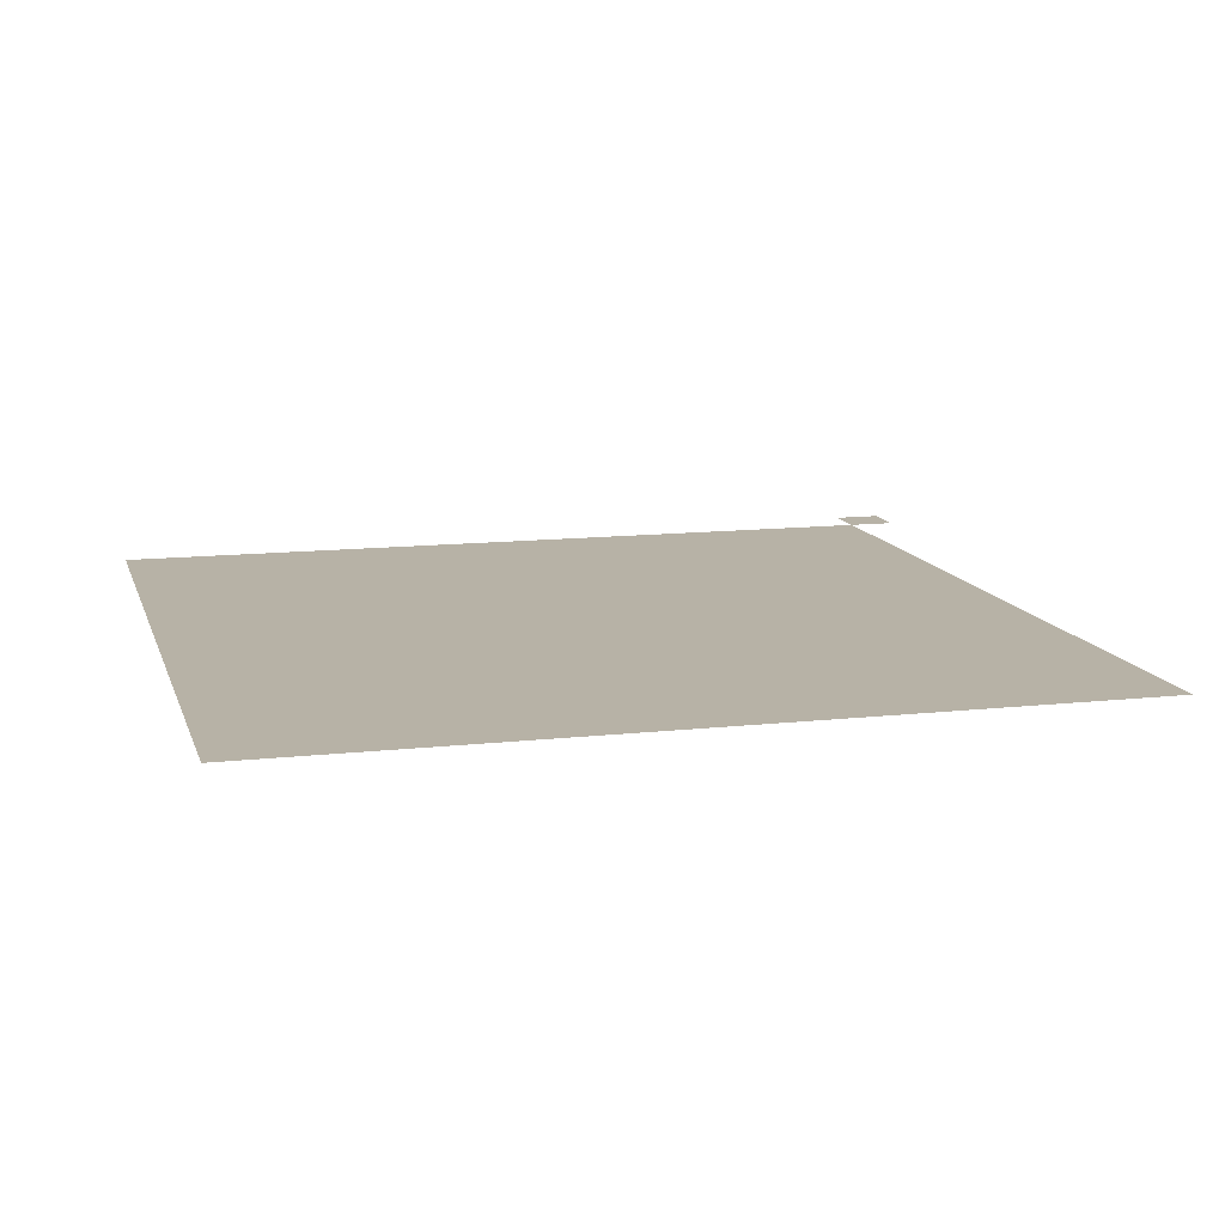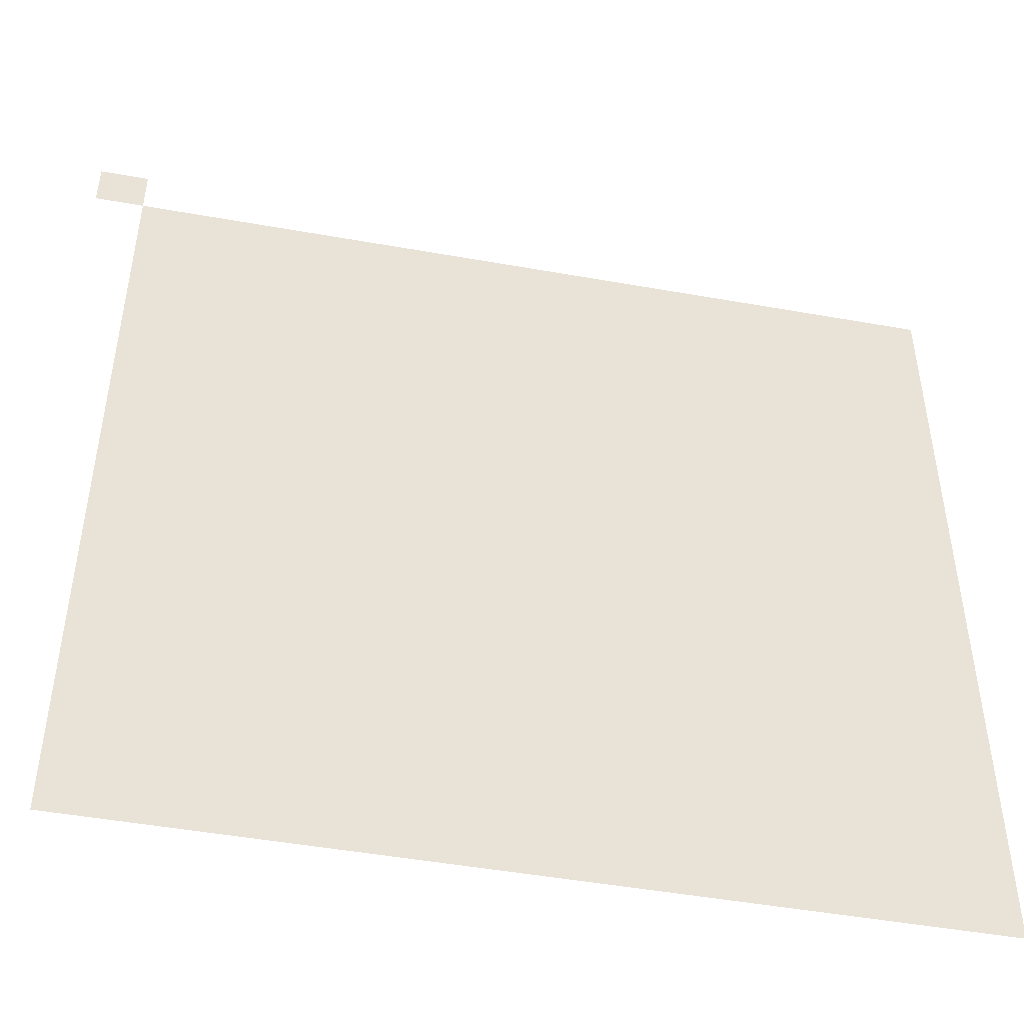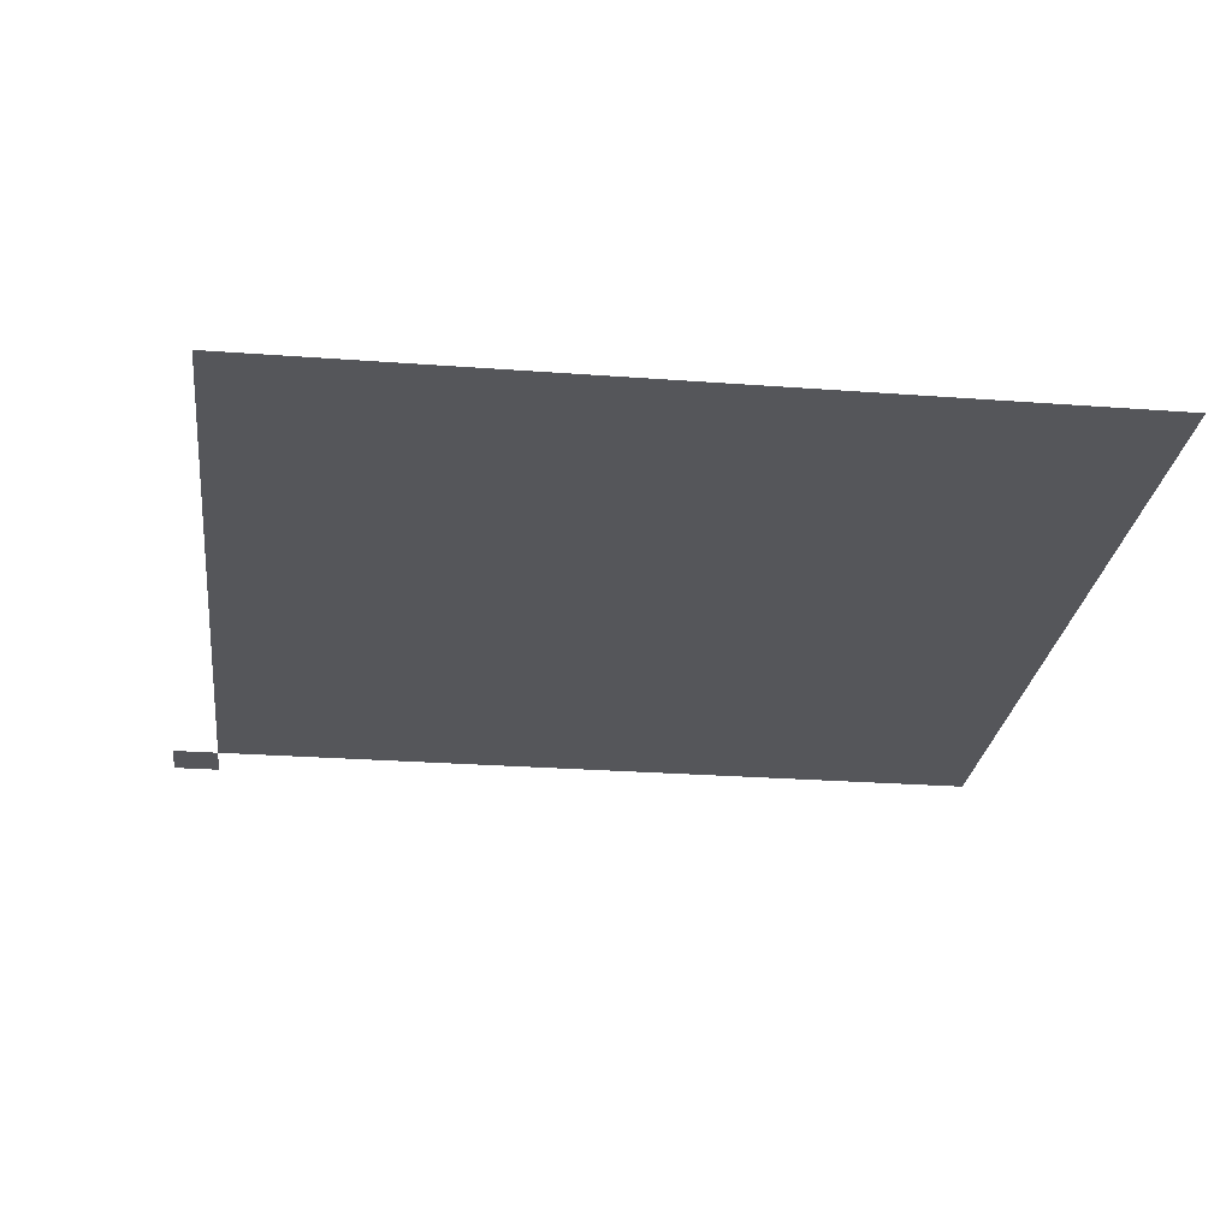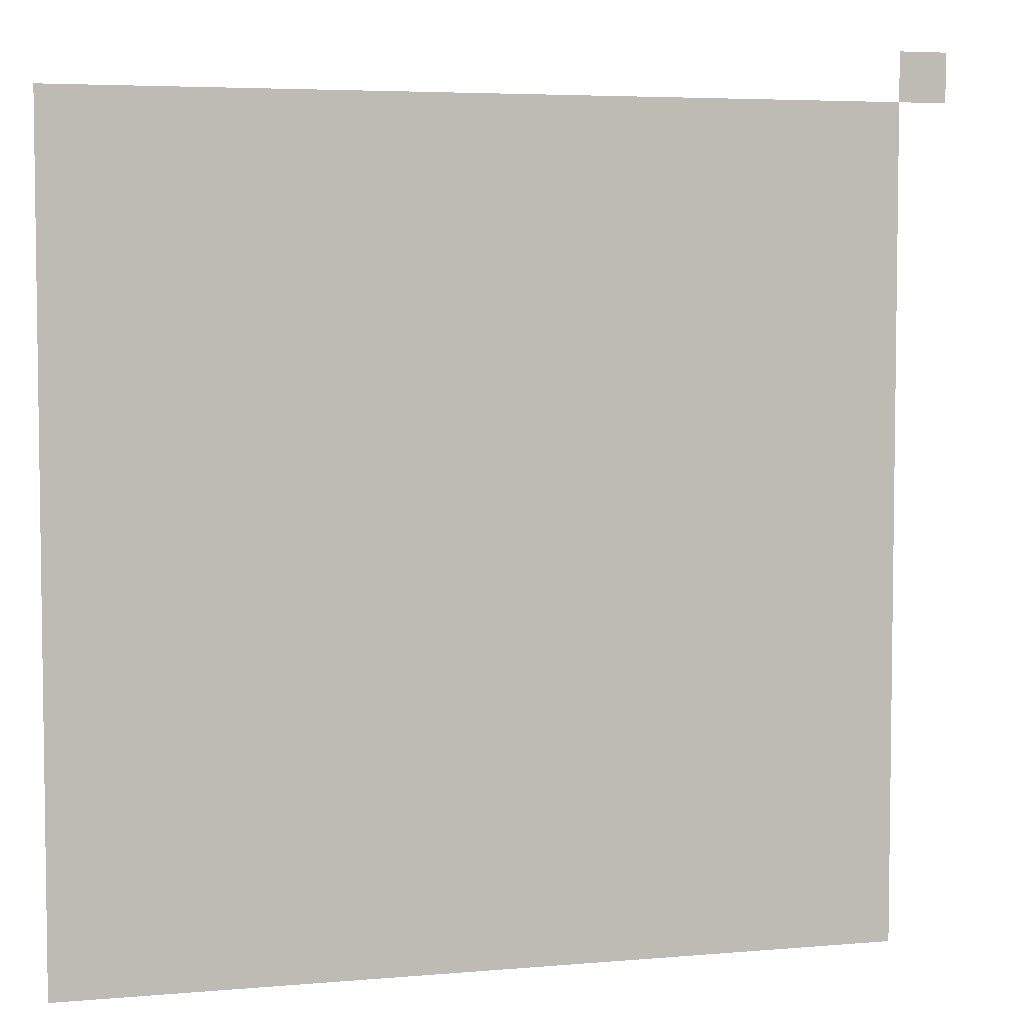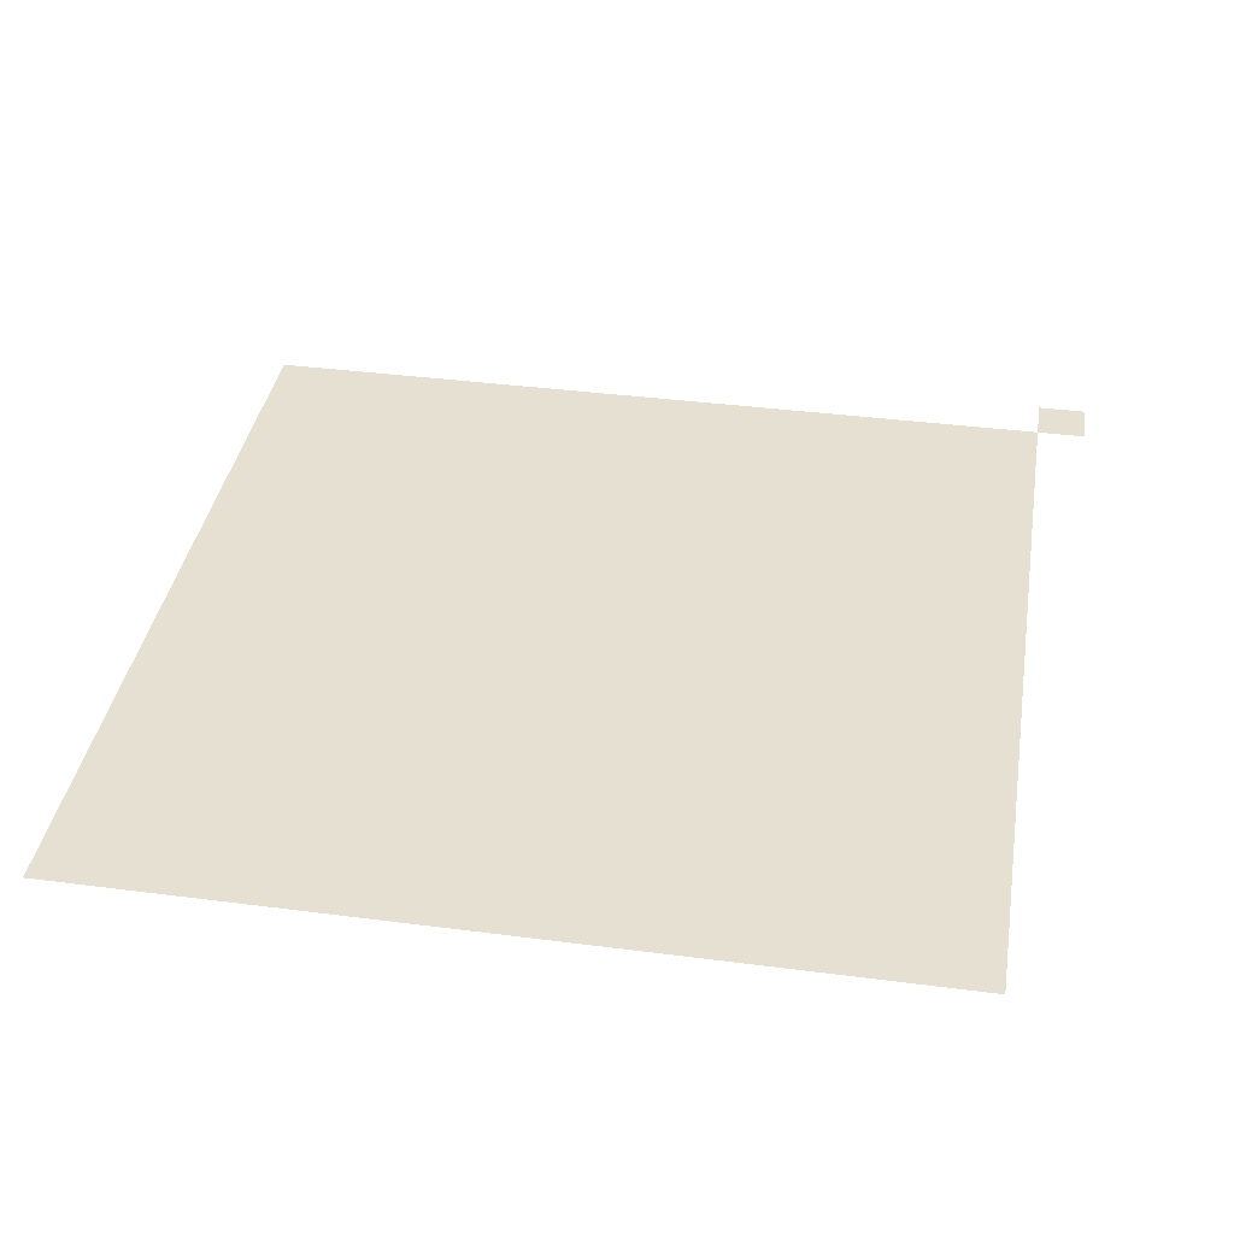
<metadata>
{"format":"obj","ext":"obj","renderer":"f3d","projection":"perspective","resolution":1024,"background":"white","views":[{"elev":12.3,"azim":-14.8,"up":"+Z"},{"elev":-48.1,"azim":168.7,"up":"+Y"},{"elev":-25.9,"azim":-96.8,"up":"+Z"},{"elev":4.9,"azim":-15.6,"up":"+Y"},{"elev":37.8,"azim":9.4,"up":"+Z"}]}
</metadata>
<code>
v -1 -2 0
v -2 -2 0
v -2 -1 0
v -1 -1 0
v -3 -2 0
v -3 -1 0
v -4 -2 0
v -4 -1 0
v -5 -2 0
v -5 -1 0
v -6 -2 0
v -6 -1 0
v -7 -2 0
v -7 -1 0
v -8 -2 0
v -8 -1 0
v -9 -2 0
v -9 -1 0
v -10 -2 0
v -10 -1 0
v -11 -2 0
v -11 -1 0
v -12 -2 0
v -12 -1 0
v -13 -2 0
v -13 -1 0
v -14 -2 0
v -14 -1 0
v -15 -2 0
v -15 -1 0
v -16 -2 0
v -16 -1 0
v -17 -2 0
v -17 -1 0
v -18 -2 0
v -18 -1 0
v -1 -3 0
v -2 -3 0
v -3 -3 0
v -4 -3 0
v -5 -3 0
v -6 -3 0
v -7 -3 0
v -8 -3 0
v -9 -3 0
v -10 -3 0
v -11 -3 0
v -12 -3 0
v -13 -3 0
v -14 -3 0
v -15 -3 0
v -16 -3 0
v -17 -3 0
v -18 -3 0
v -1 -4 0
v -2 -4 0
v -3 -4 0
v -4 -4 0
v -5 -4 0
v -6 -4 0
v -7 -4 0
v -8 -4 0
v -9 -4 0
v -10 -4 0
v -11 -4 0
v -12 -4 0
v -13 -4 0
v -14 -4 0
v -15 -4 0
v -16 -4 0
v -17 -4 0
v -18 -4 0
v -1 -5 0
v -2 -5 0
v -3 -5 0
v -4 -5 0
v -5 -5 0
v -6 -5 0
v -7 -5 0
v -8 -5 0
v -9 -5 0
v -10 -5 0
v -11 -5 0
v -12 -5 0
v -13 -5 0
v -14 -5 0
v -15 -5 0
v -16 -5 0
v -17 -5 0
v -18 -5 0
v -1 -6 0
v -2 -6 0
v -3 -6 0
v -4 -6 0
v -5 -6 0
v -6 -6 0
v -7 -6 0
v -8 -6 0
v -9 -6 0
v -10 -6 0
v -11 -6 0
v -12 -6 0
v -13 -6 0
v -14 -6 0
v -15 -6 0
v -16 -6 0
v -17 -6 0
v -18 -6 0
v -1 -7 0
v -2 -7 0
v -3 -7 0
v -4 -7 0
v -5 -7 0
v -6 -7 0
v -7 -7 0
v -8 -7 0
v -9 -7 0
v -10 -7 0
v -11 -7 0
v -12 -7 0
v -13 -7 0
v -14 -7 0
v -15 -7 0
v -16 -7 0
v -17 -7 0
v -18 -7 0
v -1 -8 0
v -2 -8 0
v -3 -8 0
v -4 -8 0
v -5 -8 0
v -6 -8 0
v -7 -8 0
v -8 -8 0
v -9 -8 0
v -10 -8 0
v -11 -8 0
v -12 -8 0
v -13 -8 0
v -14 -8 0
v -15 -8 0
v -16 -8 0
v -17 -8 0
v -18 -8 0
v -1 -9 0
v -2 -9 0
v -3 -9 0
v -4 -9 0
v -5 -9 0
v -6 -9 0
v -7 -9 0
v -8 -9 0
v -9 -9 0
v -10 -9 0
v -11 -9 0
v -12 -9 0
v -13 -9 0
v -14 -9 0
v -15 -9 0
v -16 -9 0
v -17 -9 0
v -18 -9 0
v -1 -10 0
v -2 -10 0
v -3 -10 0
v -4 -10 0
v -5 -10 0
v -6 -10 0
v -7 -10 0
v -8 -10 0
v -9 -10 0
v -10 -10 0
v -11 -10 0
v -12 -10 0
v -13 -10 0
v -14 -10 0
v -15 -10 0
v -16 -10 0
v -17 -10 0
v -18 -10 0
v -1 -11 0
v -2 -11 0
v -3 -11 0
v -4 -11 0
v -5 -11 0
v -6 -11 0
v -7 -11 0
v -8 -11 0
v -9 -11 0
v -10 -11 0
v -11 -11 0
v -12 -11 0
v -13 -11 0
v -14 -11 0
v -15 -11 0
v -16 -11 0
v -17 -11 0
v -18 -11 0
v -1 -12 0
v -2 -12 0
v -3 -12 0
v -4 -12 0
v -5 -12 0
v -6 -12 0
v -7 -12 0
v -8 -12 0
v -9 -12 0
v -10 -12 0
v -11 -12 0
v -12 -12 0
v -13 -12 0
v -14 -12 0
v -15 -12 0
v -16 -12 0
v -17 -12 0
v -18 -12 0
v -1 -13 0
v -2 -13 0
v -3 -13 0
v -4 -13 0
v -5 -13 0
v -6 -13 0
v -7 -13 0
v -8 -13 0
v -9 -13 0
v -10 -13 0
v -11 -13 0
v -12 -13 0
v -13 -13 0
v -14 -13 0
v -15 -13 0
v -16 -13 0
v -17 -13 0
v -18 -13 0
v -1 -14 0
v -2 -14 0
v -3 -14 0
v -4 -14 0
v -5 -14 0
v -6 -14 0
v -7 -14 0
v -8 -14 0
v -9 -14 0
v -10 -14 0
v -11 -14 0
v -12 -14 0
v -13 -14 0
v -14 -14 0
v -15 -14 0
v -16 -14 0
v -17 -14 0
v -18 -14 0
v -1 -15 0
v -2 -15 0
v -3 -15 0
v -4 -15 0
v -5 -15 0
v -6 -15 0
v -7 -15 0
v -8 -15 0
v -9 -15 0
v -10 -15 0
v -11 -15 0
v -12 -15 0
v -13 -15 0
v -14 -15 0
v -15 -15 0
v -16 -15 0
v -17 -15 0
v -18 -15 0
v -1 -16 0
v -2 -16 0
v -3 -16 0
v -4 -16 0
v -5 -16 0
v -6 -16 0
v -7 -16 0
v -8 -16 0
v -9 -16 0
v -10 -16 0
v -11 -16 0
v -12 -16 0
v -13 -16 0
v -14 -16 0
v -15 -16 0
v -16 -16 0
v -17 -16 0
v -18 -16 0
v -1 -17 0
v -2 -17 0
v -3 -17 0
v -4 -17 0
v -5 -17 0
v -6 -17 0
v -7 -17 0
v -8 -17 0
v -9 -17 0
v -10 -17 0
v -11 -17 0
v -12 -17 0
v -13 -17 0
v -14 -17 0
v -15 -17 0
v -16 -17 0
v -17 -17 0
v -18 -17 0
v -1 -18 0
v -2 -18 0
v -3 -18 0
v -4 -18 0
v -5 -18 0
v -6 -18 0
v -7 -18 0
v -8 -18 0
v -9 -18 0
v -10 -18 0
v -11 -18 0
v -12 -18 0
v -13 -18 0
v -14 -18 0
v -15 -18 0
v -16 -18 0
v -17 -18 0
v -18 -18 0
v 0 -1 0
v -1 0 0
v 0 0 0
g mesh_0001
f 1 2 3 4
f 2 5 6 3
f 5 7 8 6
f 7 9 10 8
f 9 11 12 10
f 11 13 14 12
f 13 15 16 14
f 15 17 18 16
f 17 19 20 18
f 19 21 22 20
f 21 23 24 22
f 23 25 26 24
f 25 27 28 26
f 27 29 30 28
f 29 31 32 30
f 31 33 34 32
f 33 35 36 34
f 37 38 2 1
f 38 39 5 2
f 39 40 7 5
f 40 41 9 7
f 41 42 11 9
f 42 43 13 11
f 43 44 15 13
f 44 45 17 15
f 45 46 19 17
f 46 47 21 19
f 47 48 23 21
f 48 49 25 23
f 49 50 27 25
f 50 51 29 27
f 51 52 31 29
f 52 53 33 31
f 53 54 35 33
f 55 56 38 37
f 56 57 39 38
f 57 58 40 39
f 58 59 41 40
f 59 60 42 41
f 60 61 43 42
f 61 62 44 43
f 62 63 45 44
f 63 64 46 45
f 64 65 47 46
f 65 66 48 47
f 66 67 49 48
f 67 68 50 49
f 68 69 51 50
f 69 70 52 51
f 70 71 53 52
f 71 72 54 53
f 73 74 56 55
f 74 75 57 56
f 75 76 58 57
f 76 77 59 58
f 77 78 60 59
f 78 79 61 60
f 79 80 62 61
f 80 81 63 62
f 81 82 64 63
f 82 83 65 64
f 83 84 66 65
f 84 85 67 66
f 85 86 68 67
f 86 87 69 68
f 87 88 70 69
f 88 89 71 70
f 89 90 72 71
f 91 92 74 73
f 92 93 75 74
f 93 94 76 75
f 94 95 77 76
f 95 96 78 77
f 96 97 79 78
f 97 98 80 79
f 98 99 81 80
f 99 100 82 81
f 100 101 83 82
f 101 102 84 83
f 102 103 85 84
f 103 104 86 85
f 104 105 87 86
f 105 106 88 87
f 106 107 89 88
f 107 108 90 89
f 109 110 92 91
f 110 111 93 92
f 111 112 94 93
f 112 113 95 94
f 113 114 96 95
f 114 115 97 96
f 115 116 98 97
f 116 117 99 98
f 117 118 100 99
f 118 119 101 100
f 119 120 102 101
f 120 121 103 102
f 121 122 104 103
f 122 123 105 104
f 123 124 106 105
f 124 125 107 106
f 125 126 108 107
f 127 128 110 109
f 128 129 111 110
f 129 130 112 111
f 130 131 113 112
f 131 132 114 113
f 132 133 115 114
f 133 134 116 115
f 134 135 117 116
f 135 136 118 117
f 136 137 119 118
f 137 138 120 119
f 138 139 121 120
f 139 140 122 121
f 140 141 123 122
f 141 142 124 123
f 142 143 125 124
f 143 144 126 125
f 145 146 128 127
f 146 147 129 128
f 147 148 130 129
f 148 149 131 130
f 149 150 132 131
f 150 151 133 132
f 151 152 134 133
f 152 153 135 134
f 153 154 136 135
f 154 155 137 136
f 155 156 138 137
f 156 157 139 138
f 157 158 140 139
f 158 159 141 140
f 159 160 142 141
f 160 161 143 142
f 161 162 144 143
f 163 164 146 145
f 164 165 147 146
f 165 166 148 147
f 166 167 149 148
f 167 168 150 149
f 168 169 151 150
f 169 170 152 151
f 170 171 153 152
f 171 172 154 153
f 172 173 155 154
f 173 174 156 155
f 174 175 157 156
f 175 176 158 157
f 176 177 159 158
f 177 178 160 159
f 178 179 161 160
f 179 180 162 161
f 181 182 164 163
f 182 183 165 164
f 183 184 166 165
f 184 185 167 166
f 185 186 168 167
f 186 187 169 168
f 187 188 170 169
f 188 189 171 170
f 189 190 172 171
f 190 191 173 172
f 191 192 174 173
f 192 193 175 174
f 193 194 176 175
f 194 195 177 176
f 195 196 178 177
f 196 197 179 178
f 197 198 180 179
f 199 200 182 181
f 200 201 183 182
f 201 202 184 183
f 202 203 185 184
f 203 204 186 185
f 204 205 187 186
f 205 206 188 187
f 206 207 189 188
f 207 208 190 189
f 208 209 191 190
f 209 210 192 191
f 210 211 193 192
f 211 212 194 193
f 212 213 195 194
f 213 214 196 195
f 214 215 197 196
f 215 216 198 197
f 217 218 200 199
f 218 219 201 200
f 219 220 202 201
f 220 221 203 202
f 221 222 204 203
f 222 223 205 204
f 223 224 206 205
f 224 225 207 206
f 225 226 208 207
f 226 227 209 208
f 227 228 210 209
f 228 229 211 210
f 229 230 212 211
f 230 231 213 212
f 231 232 214 213
f 232 233 215 214
f 233 234 216 215
f 235 236 218 217
f 236 237 219 218
f 237 238 220 219
f 238 239 221 220
f 239 240 222 221
f 240 241 223 222
f 241 242 224 223
f 242 243 225 224
f 243 244 226 225
f 244 245 227 226
f 245 246 228 227
f 246 247 229 228
f 247 248 230 229
f 248 249 231 230
f 249 250 232 231
f 250 251 233 232
f 251 252 234 233
f 253 254 236 235
f 254 255 237 236
f 255 256 238 237
f 256 257 239 238
f 257 258 240 239
f 258 259 241 240
f 259 260 242 241
f 260 261 243 242
f 261 262 244 243
f 262 263 245 244
f 263 264 246 245
f 264 265 247 246
f 265 266 248 247
f 266 267 249 248
f 267 268 250 249
f 268 269 251 250
f 269 270 252 251
f 271 272 254 253
f 272 273 255 254
f 273 274 256 255
f 274 275 257 256
f 275 276 258 257
f 276 277 259 258
f 277 278 260 259
f 278 279 261 260
f 279 280 262 261
f 280 281 263 262
f 281 282 264 263
f 282 283 265 264
f 283 284 266 265
f 284 285 267 266
f 285 286 268 267
f 286 287 269 268
f 287 288 270 269
f 289 290 272 271
f 290 291 273 272
f 291 292 274 273
f 292 293 275 274
f 293 294 276 275
f 294 295 277 276
f 295 296 278 277
f 296 297 279 278
f 297 298 280 279
f 298 299 281 280
f 299 300 282 281
f 300 301 283 282
f 301 302 284 283
f 302 303 285 284
f 303 304 286 285
f 304 305 287 286
f 305 306 288 287
f 307 308 290 289
f 308 309 291 290
f 309 310 292 291
f 310 311 293 292
f 311 312 294 293
f 312 313 295 294
f 313 314 296 295
f 314 315 297 296
f 315 316 298 297
f 316 317 299 298
f 317 318 300 299
f 318 319 301 300
f 319 320 302 301
f 320 321 303 302
f 321 322 304 303
f 322 323 305 304
f 323 324 306 305
g mesh_0002
f 5 7 8 6
f 7 9 10 8
f 9 11 12 10
f 11 13 14 12
f 17 19 20 18
f 27 29 30 28
f 29 31 32 30
f 39 40 7 5
f 40 41 9 7
f 41 42 11 9
f 42 43 13 11
f 43 44 15 13
f 47 48 23 21
f 50 51 29 27
f 51 52 31 29
f 273 274 256 255
f 285 286 268 267
g mesh_tile_0013
f 325 4 326 327
g mesh_tile_0014
f 325 4 326 327

</code>
